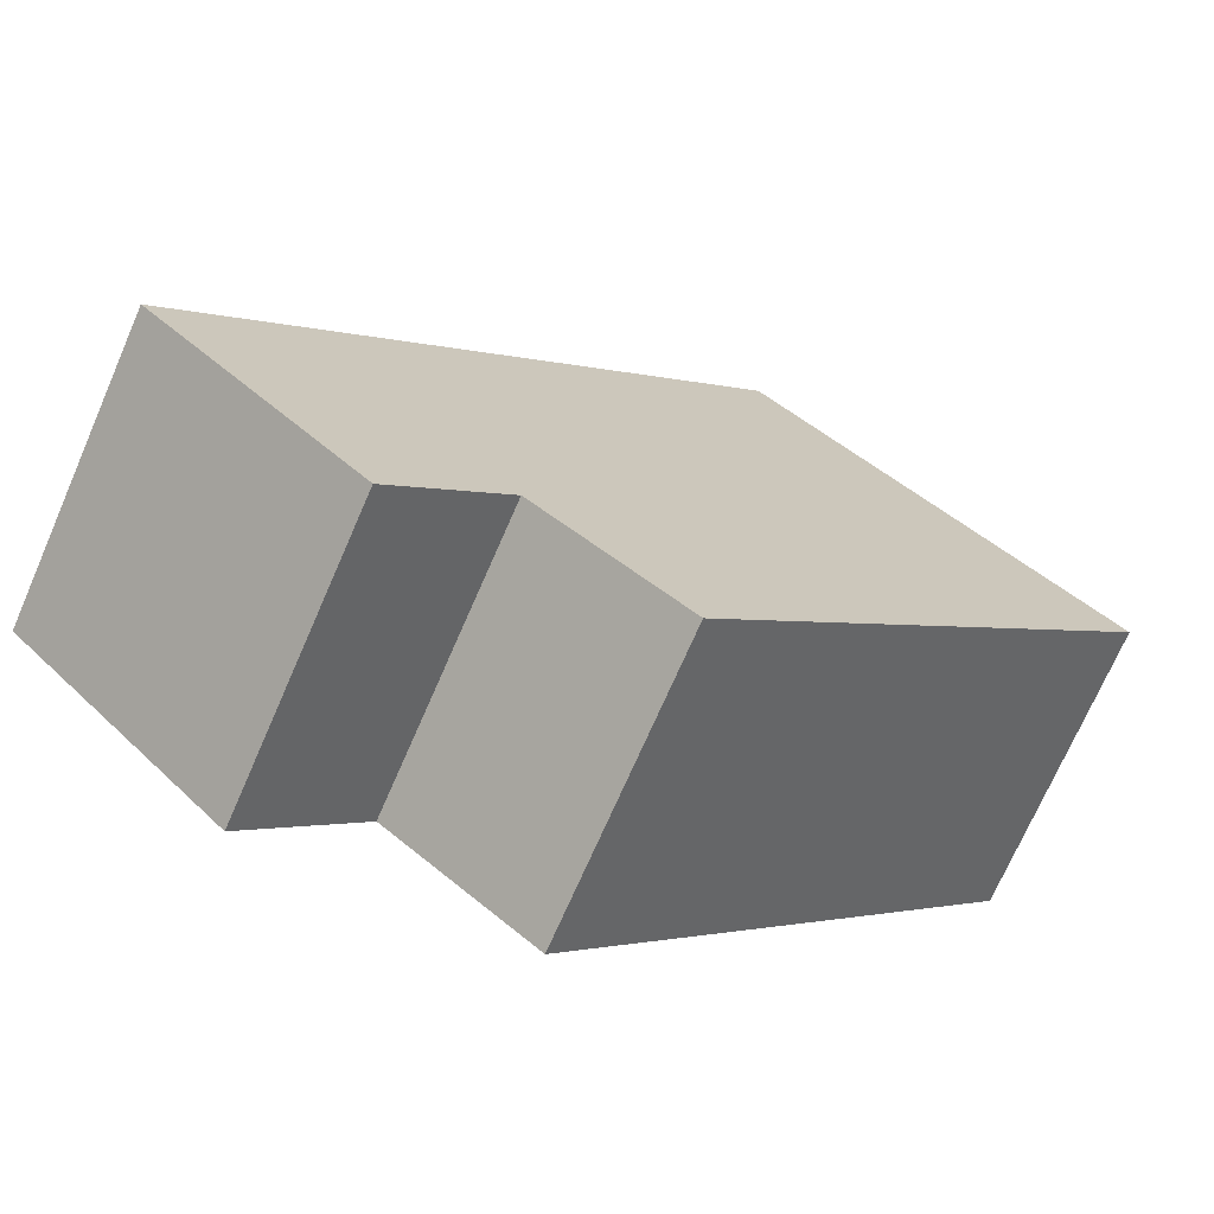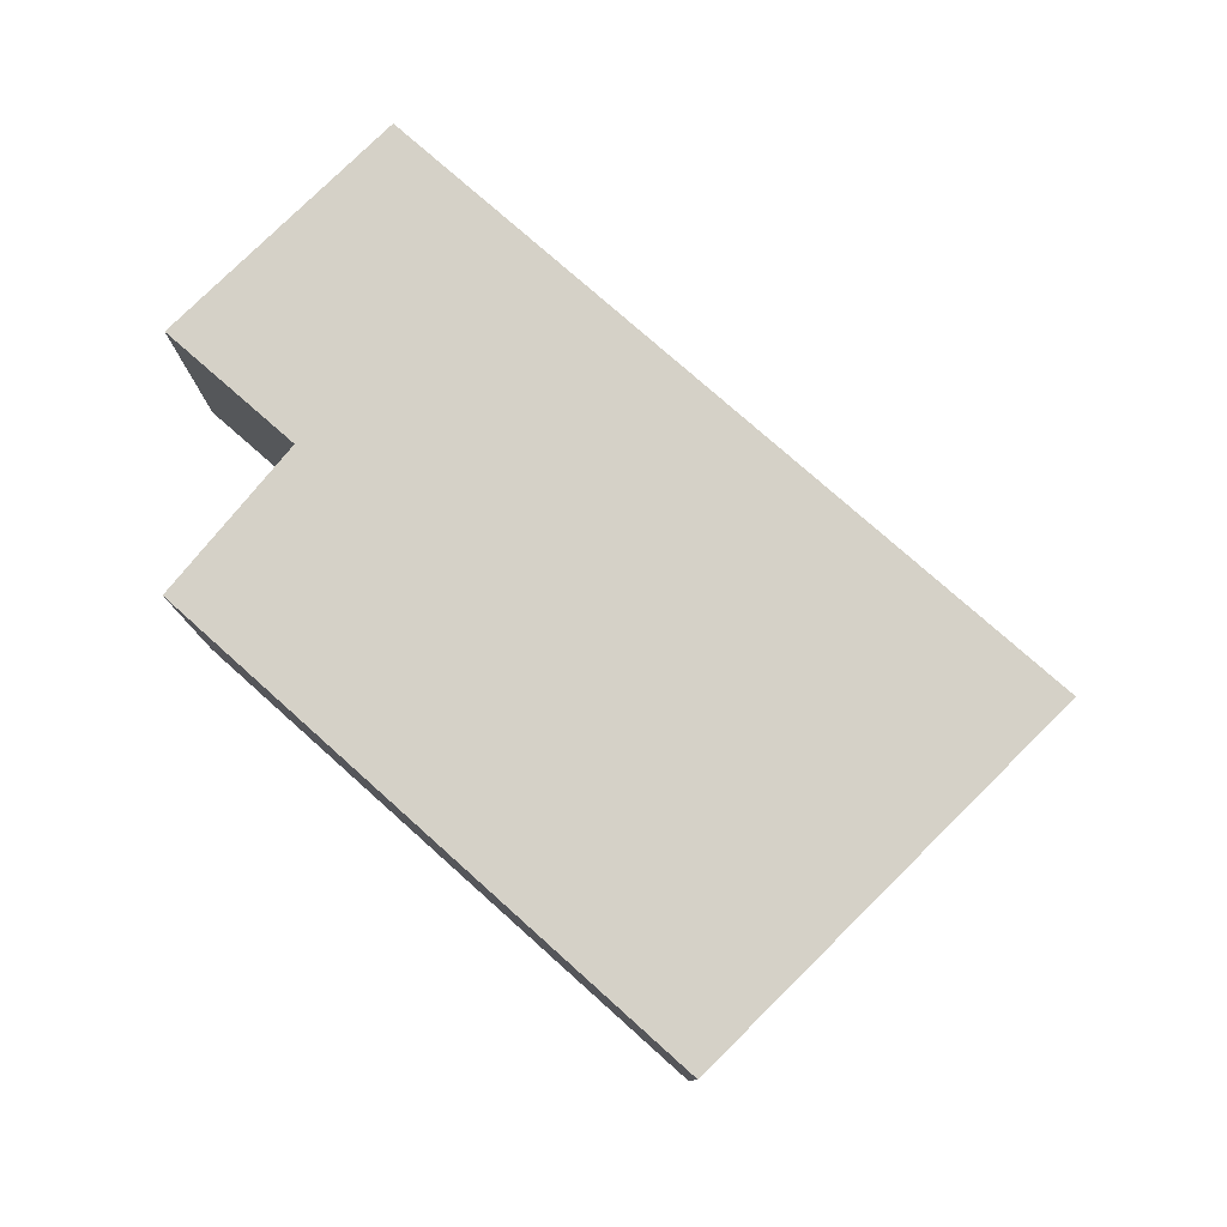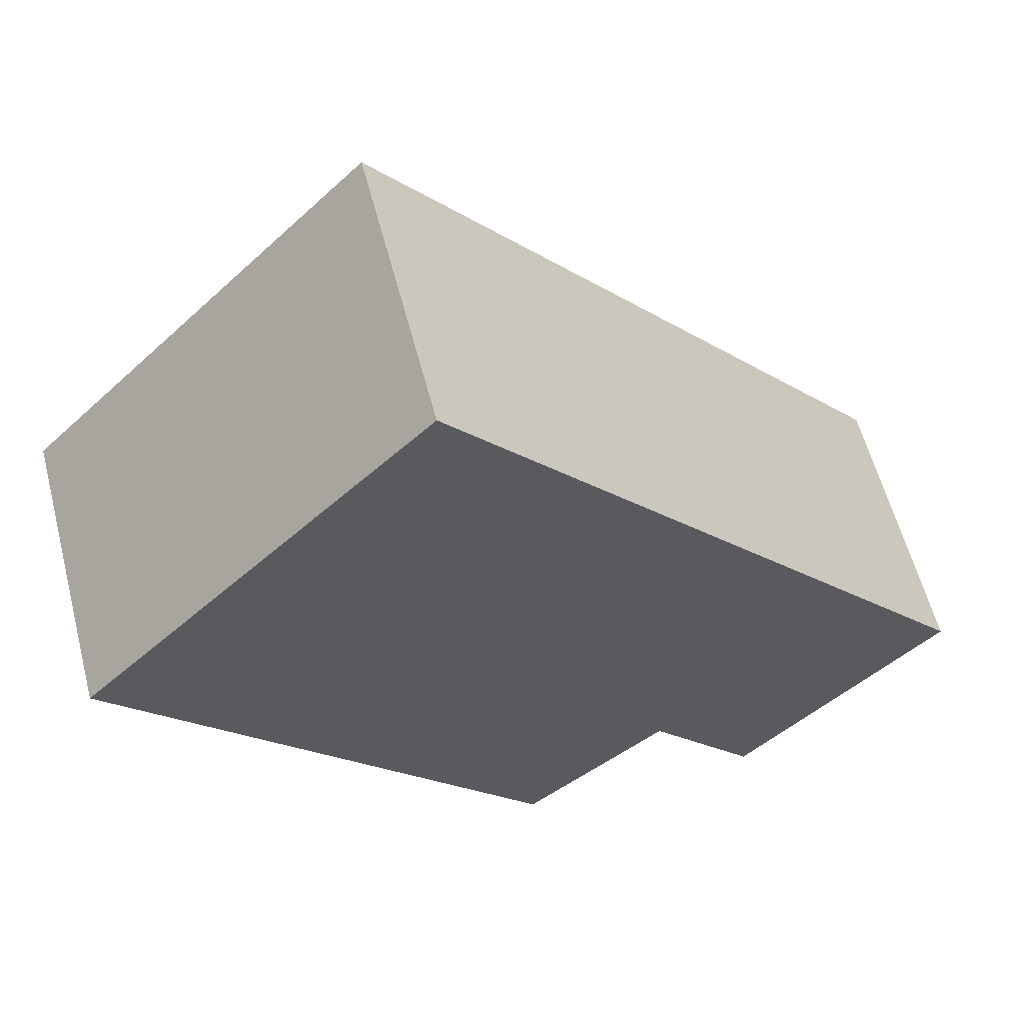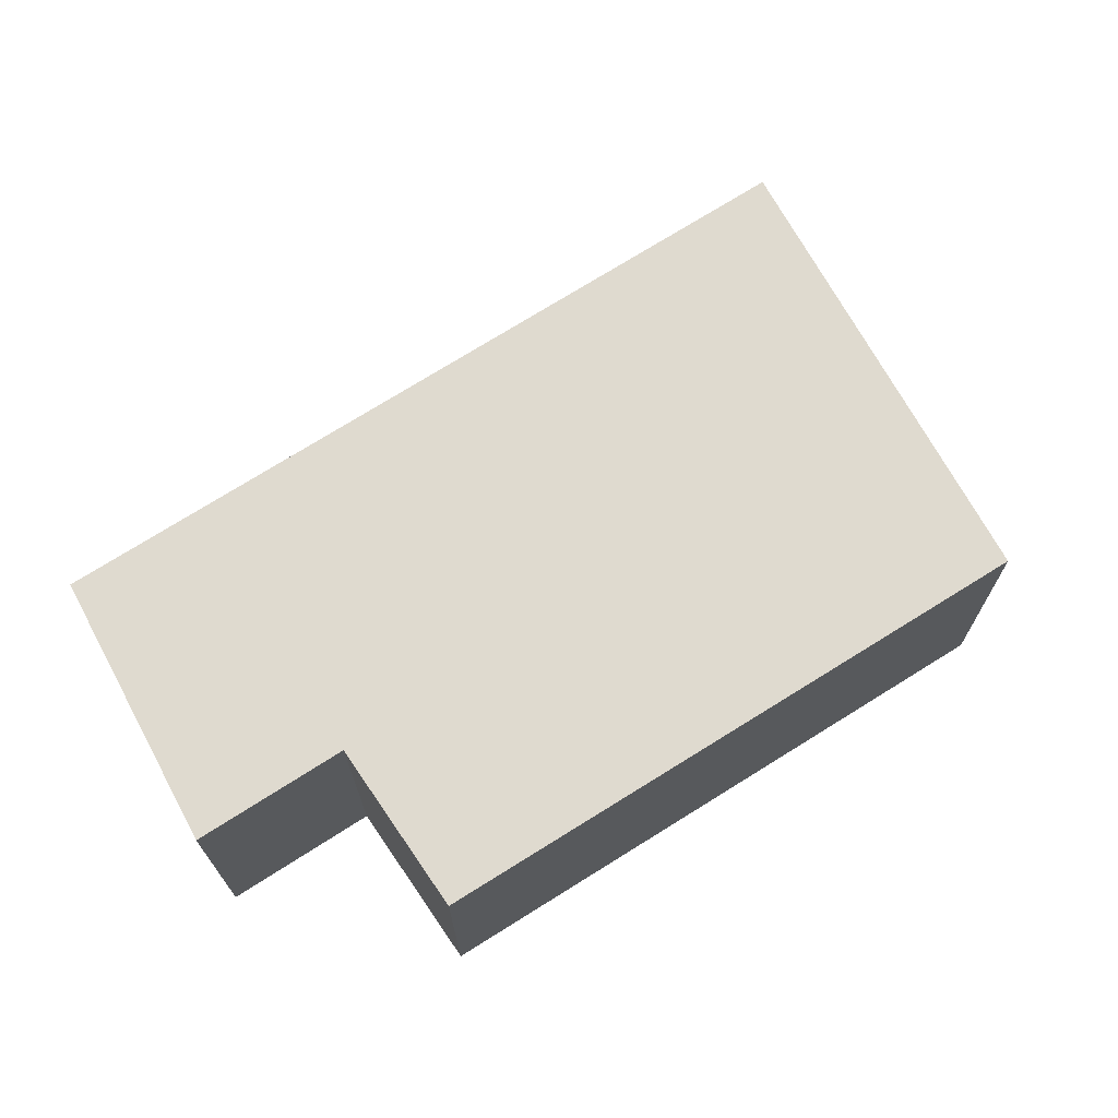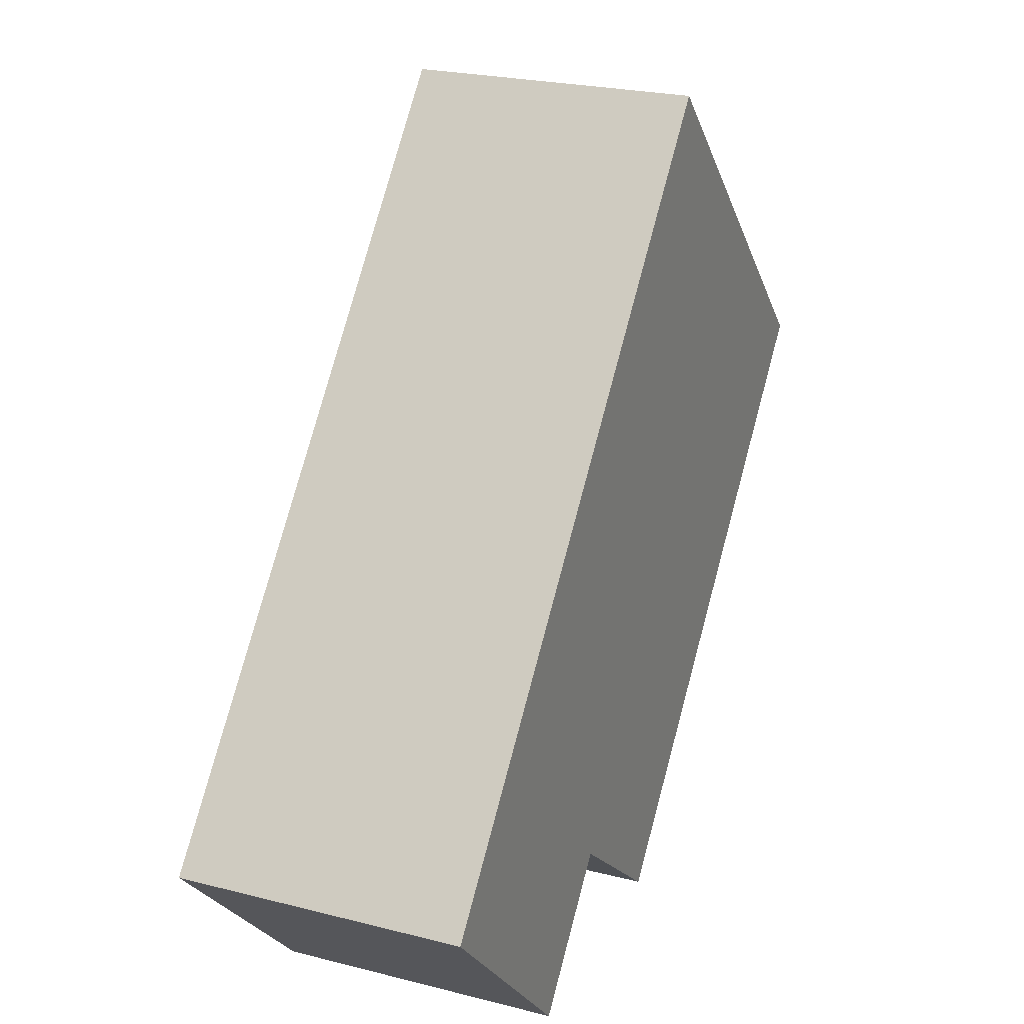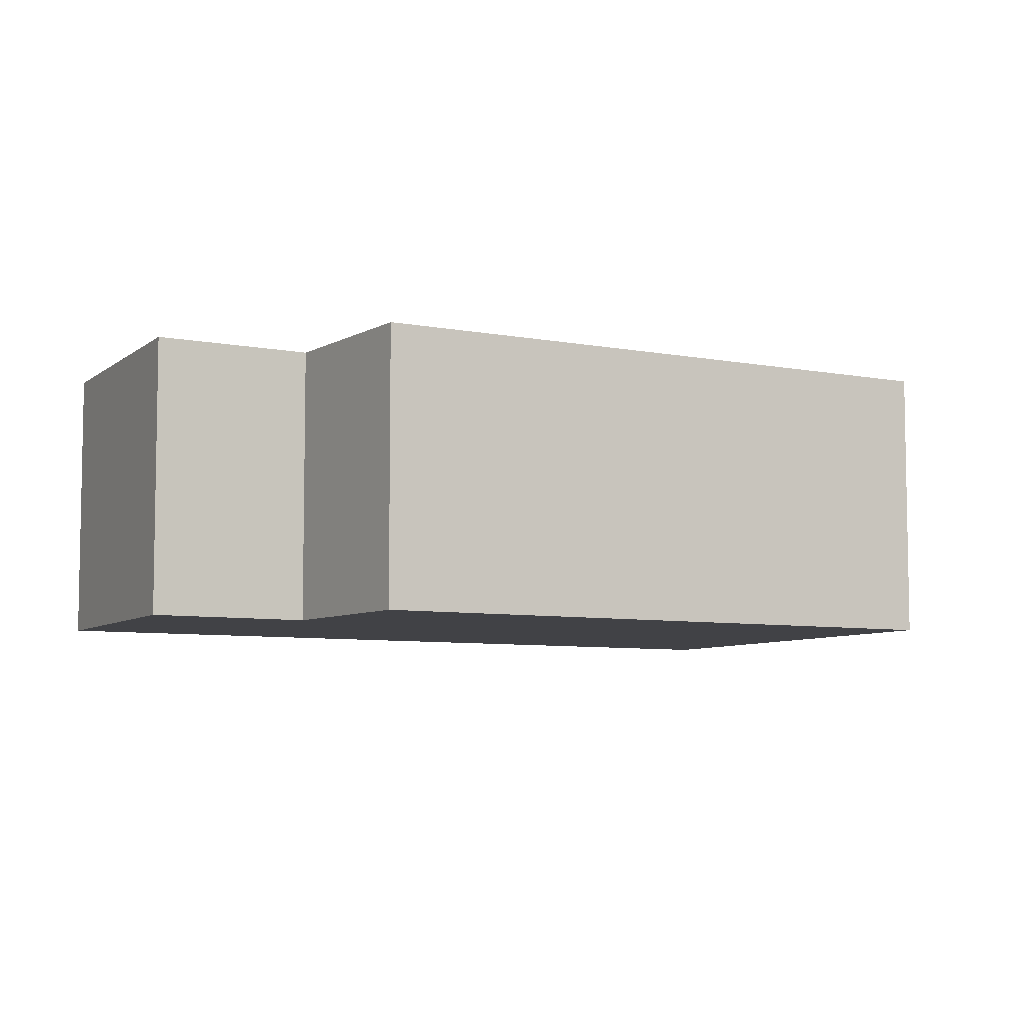
<metadata>
{"format":"obj","ext":"obj","renderer":"f3d","projection":"perspective","resolution":1024,"background":"white","views":[{"elev":-72.1,"azim":156.4,"up":"+Z"},{"elev":79.2,"azim":-89.7,"up":"+Y"},{"elev":59.1,"azim":-14.6,"up":"+Z"},{"elev":70.6,"azim":-163.6,"up":"+Y"},{"elev":23.7,"azim":113.2,"up":"+Z"},{"elev":-6.7,"azim":-161.5,"up":"+Y"}]}
</metadata>
<code>
v  0 1.919 1.175e-16
v  3.904 1.919 -2.524
v  2.933 1.919 -3.314
v  6.032 1.919 -1.952
v  2.328 1.919 2.326
v  4.633 1.919 -3.367
v  4.633 2.062e-16 -3.367
v  3.904 1.545e-16 -2.524
v  2.933 2.029e-16 -3.314
v  0 0 0
v  6.032 1.195e-16 -1.952
v  2.328 -1.424e-16 2.326
g defaultobject
f 1 2 3
f 2 1 4
f 4 1 5
f 4 6 2
f 7 2 6
f 2 7 8
f 9 1 3
f 1 9 10
f 8 3 2
f 3 8 9
f 11 6 4
f 6 11 7
f 10 5 1
f 5 10 12
f 12 4 5
f 4 12 11
f 9 12 10
f 12 9 8
f 12 8 11
f 11 8 7

</code>
